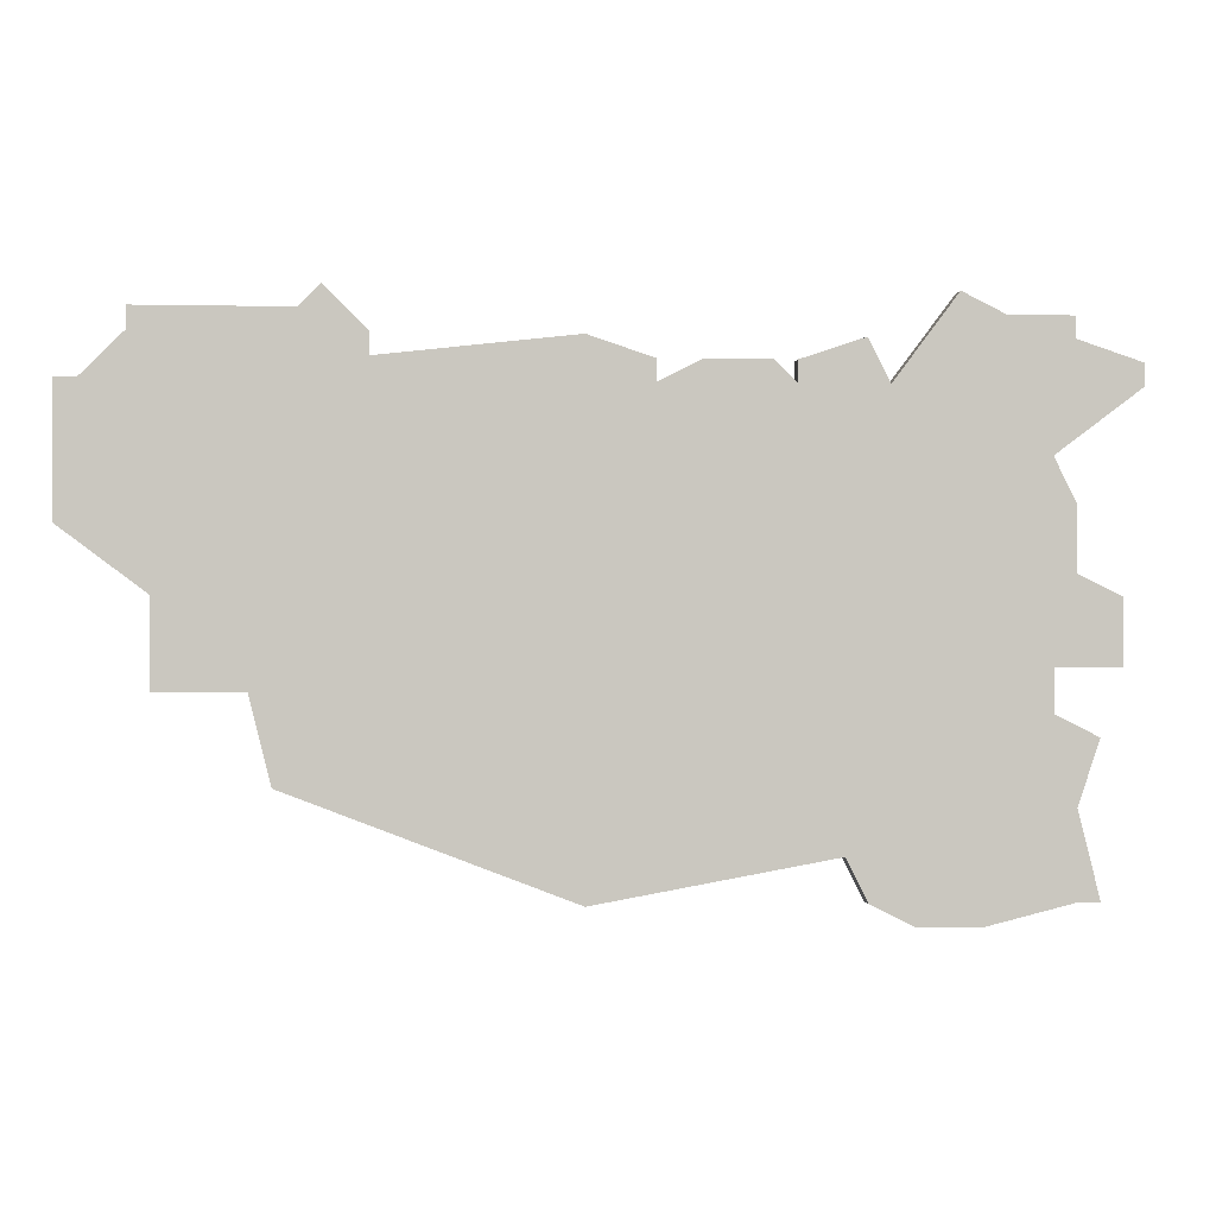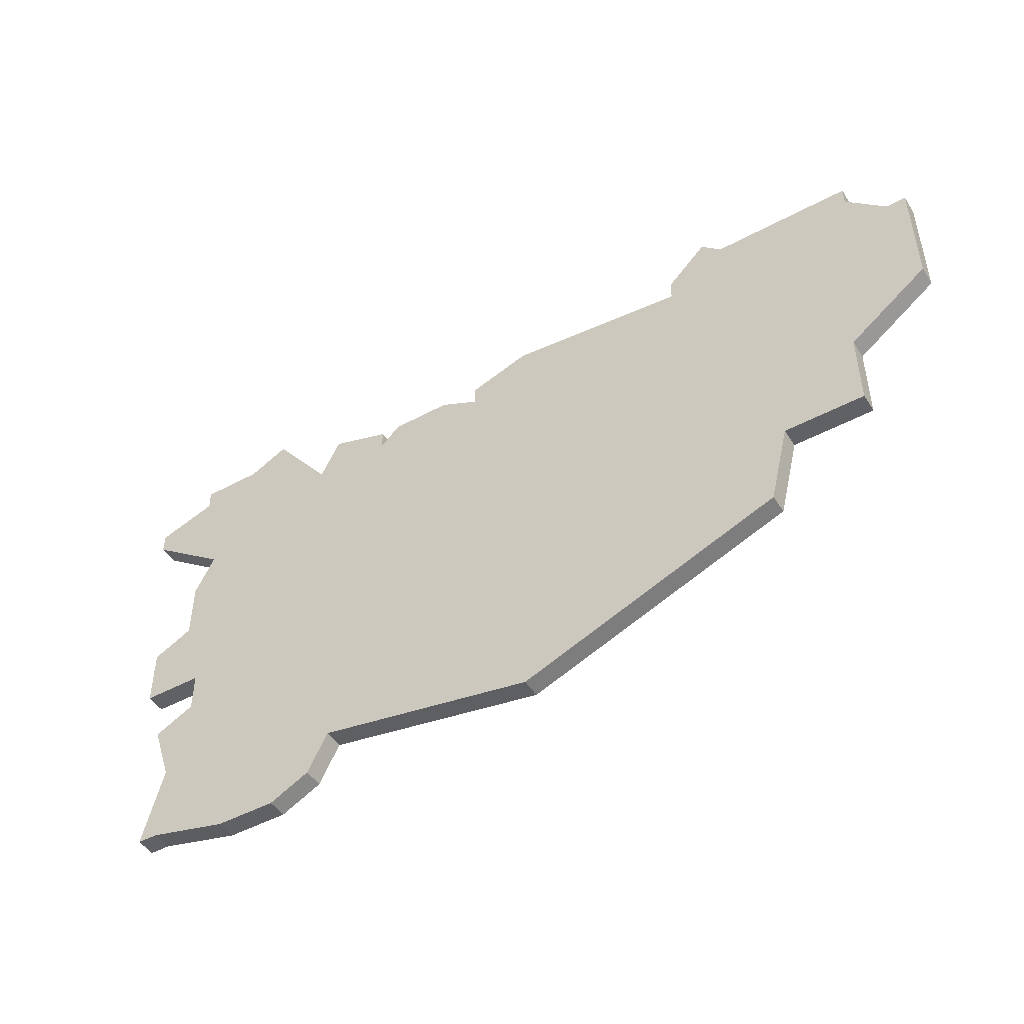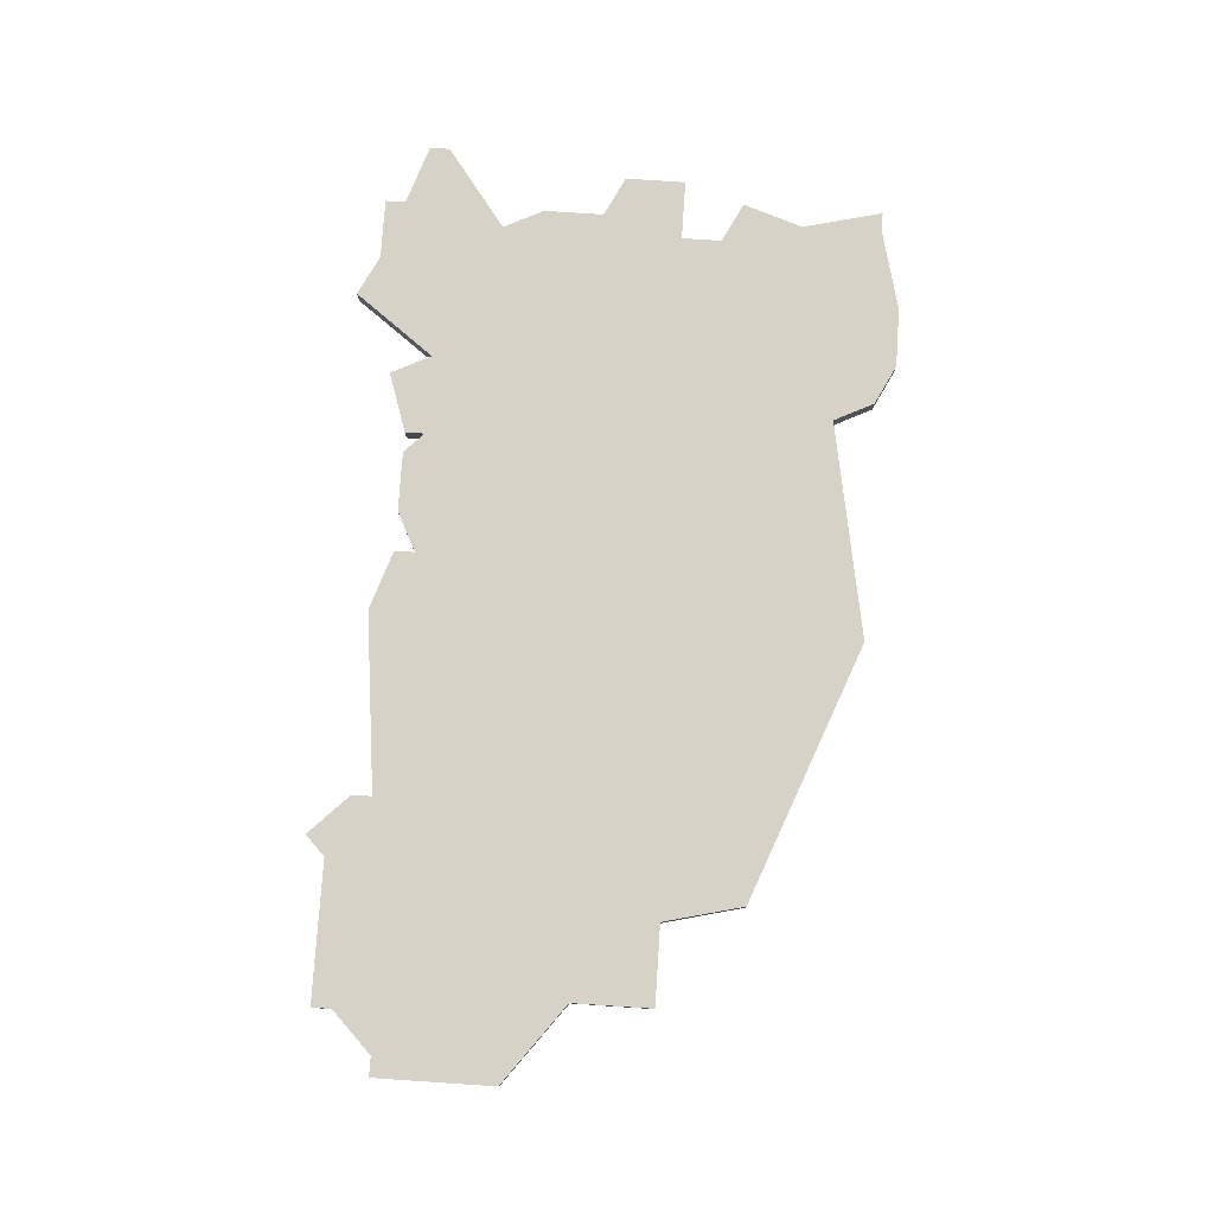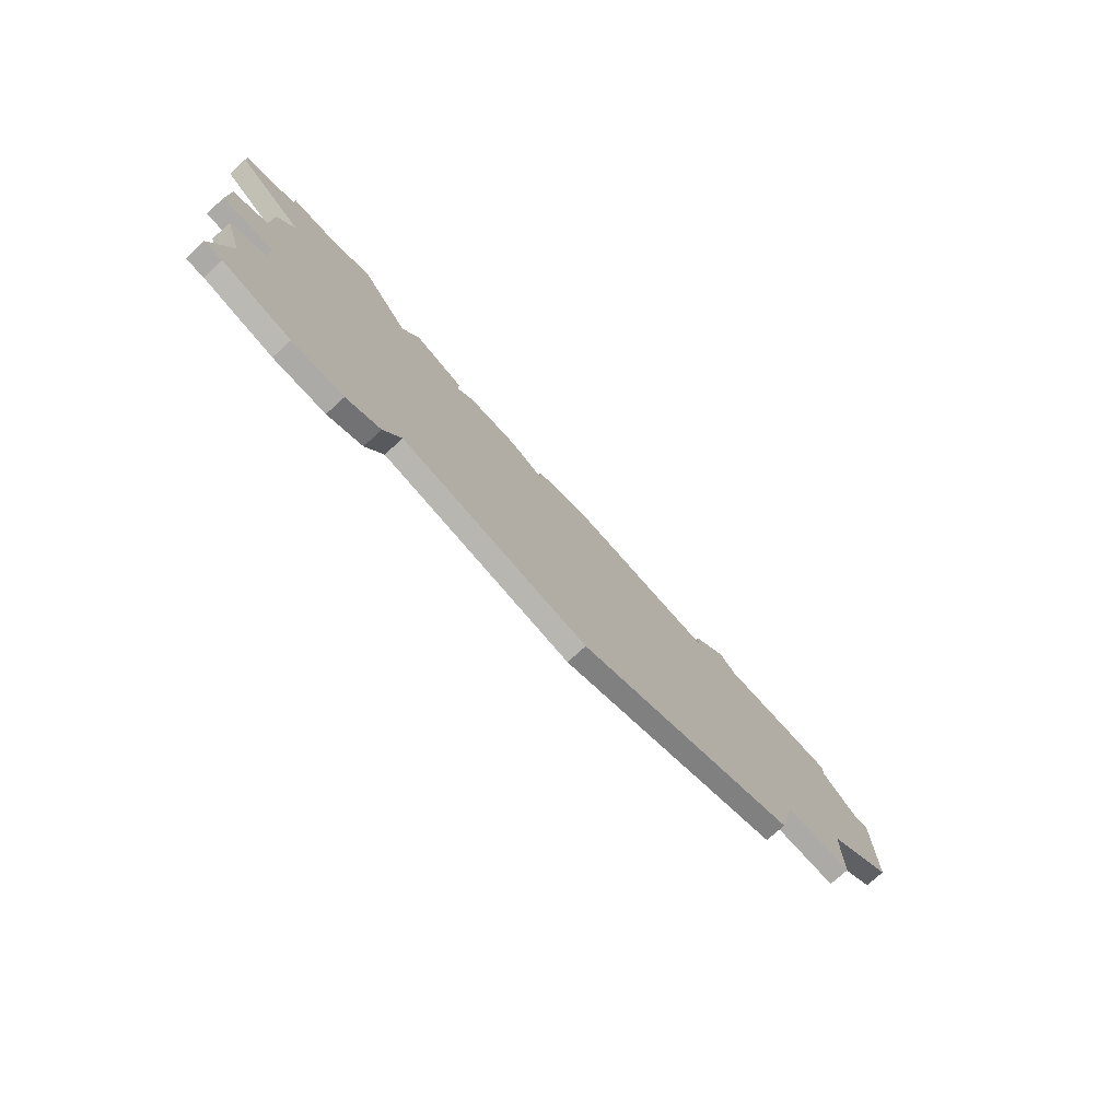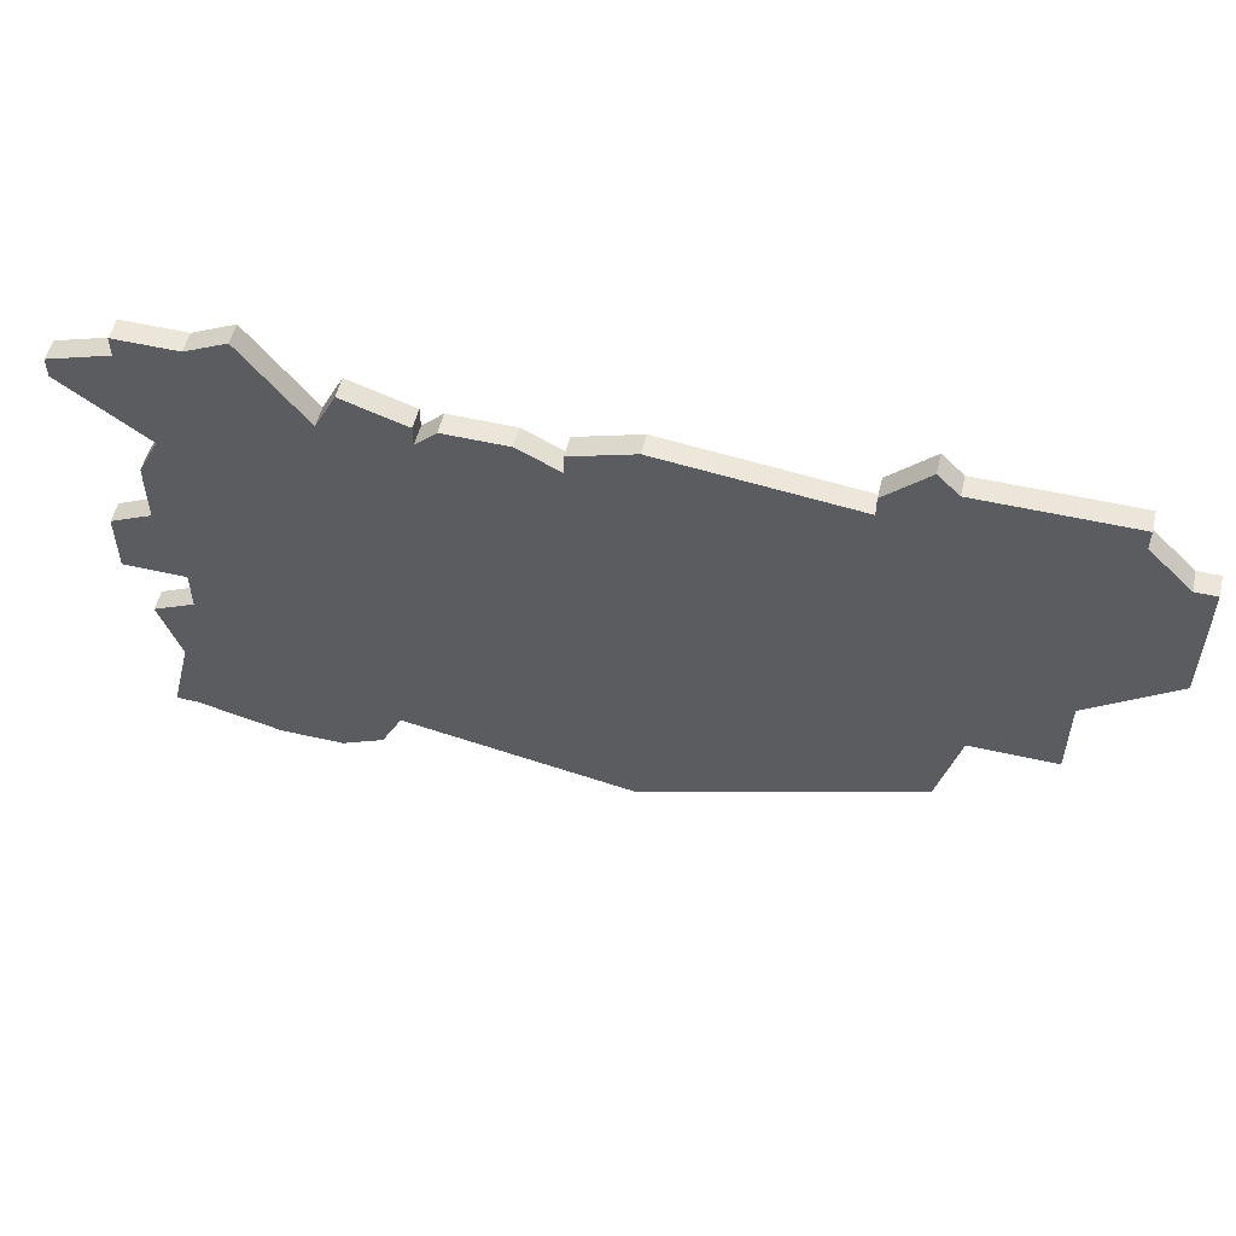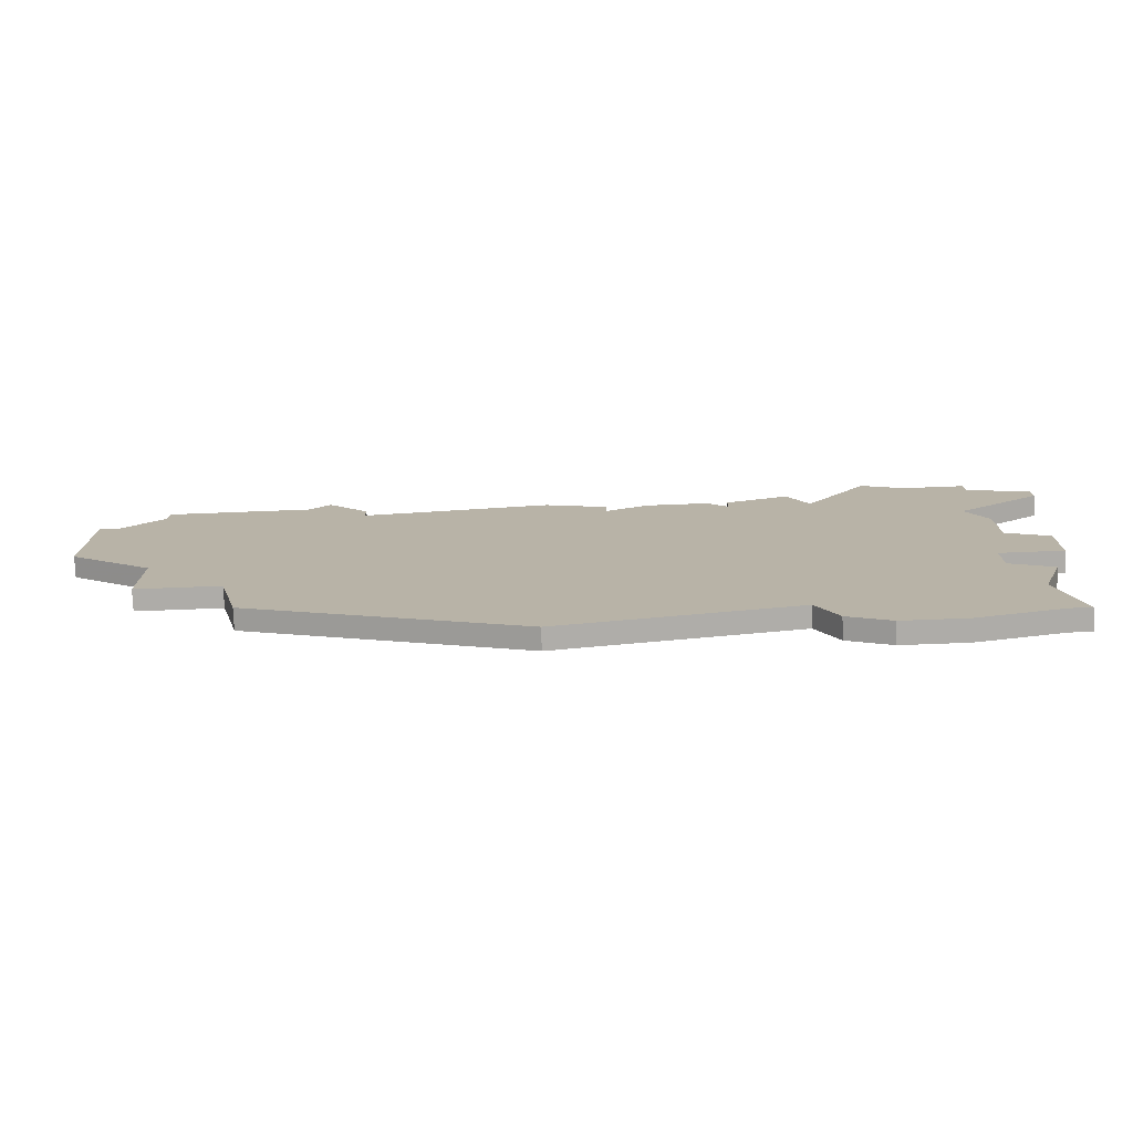
<metadata>
{"format":"obj","ext":"obj","renderer":"f3d","projection":"perspective","resolution":1024,"background":"white","views":[{"elev":-0.8,"azim":-4.8,"up":"+Y"},{"elev":-47.9,"azim":-148.8,"up":"+Y"},{"elev":78.2,"azim":-86.2,"up":"+Z"},{"elev":-75.7,"azim":132.2,"up":"+Y"},{"elev":54.2,"azim":-166.4,"up":"+Y"},{"elev":-76.8,"azim":2.1,"up":"+Y"}]}
</metadata>
<code>
v 4577 -835 0
v 4574 -839 0
v 4573 -837 0
v 4570 -838 0
v 4570 -839 0
v 4569 -838 0
v 4566 -838 0
v 4564 -839 0
v 4564 -838 0
v 4561 -837 0
v 4552 -838 0
v 4552 -837 0
v 4550 -835 0
v 4549 -836 0
v 4542 -836 0
v 4542 -837 0
v 4540 -839 0
v 4539 -839 0
v 4539 -845 0
v 4543 -848 0
v 4543 -852 0
v 4547 -852 0
v 4548 -856 0
v 4561 -861 0
v 4572 -859 0
v 4573 -861 0
v 4575 -862 0
v 4578 -862 0
v 4582 -861 0
v 4583 -861 0
v 4582 -857 0
v 4583 -854 0
v 4581 -853 0
v 4581 -851 0
v 4584 -851 0
v 4584 -848 0
v 4582 -847 0
v 4582 -844 0
v 4581 -842 0
v 4585 -839 0
v 4585 -838 0
v 4582 -837 0
v 4582 -836 0
v 4579 -836 0
v 4577 -835 1
v 4574 -839 1
v 4573 -837 1
v 4570 -838 1
v 4570 -839 1
v 4569 -838 1
v 4566 -838 1
v 4564 -839 1
v 4564 -838 1
v 4561 -837 1
v 4552 -838 1
v 4552 -837 1
v 4550 -835 1
v 4549 -836 1
v 4542 -836 1
v 4542 -837 1
v 4540 -839 1
v 4539 -839 1
v 4539 -845 1
v 4543 -848 1
v 4543 -852 1
v 4547 -852 1
v 4548 -856 1
v 4561 -861 1
v 4572 -859 1
v 4573 -861 1
v 4575 -862 1
v 4578 -862 1
v 4582 -861 1
v 4583 -861 1
v 4582 -857 1
v 4583 -854 1
v 4581 -853 1
v 4581 -851 1
v 4584 -851 1
v 4584 -848 1
v 4582 -847 1
v 4582 -844 1
v 4581 -842 1
v 4585 -839 1
v 4585 -838 1
v 4582 -837 1
v 4582 -836 1
v 4579 -836 1
f 2 1 44
f 4 3 2
f 7 6 5
f 10 9 8
f 13 12 11
f 16 15 14
f 19 18 17
f 22 21 20
f 24 23 22
f 27 26 25
f 29 28 27
f 31 30 29
f 33 32 31
f 36 35 34
f 39 38 37
f 41 40 39
f 44 43 42
f 5 4 2
f 8 7 5
f 11 10 8
f 14 13 11
f 17 16 14
f 20 19 17
f 24 22 20
f 29 27 25
f 33 31 29
f 37 36 34
f 42 41 39
f 2 44 42
f 17 14 11
f 24 20 17
f 33 29 25
f 39 37 34
f 2 42 39
f 17 11 8
f 25 24 17
f 34 33 25
f 2 39 34
f 25 17 8
f 2 34 25
f 25 8 5
f 5 2 25
f 88 45 46
f 46 47 48
f 49 50 51
f 52 53 54
f 55 56 57
f 58 59 60
f 61 62 63
f 64 65 66
f 66 67 68
f 69 70 71
f 71 72 73
f 73 74 75
f 75 76 77
f 78 79 80
f 81 82 83
f 83 84 85
f 86 87 88
f 46 48 49
f 49 51 52
f 52 54 55
f 55 57 58
f 58 60 61
f 61 63 64
f 64 66 68
f 69 71 73
f 73 75 77
f 78 80 81
f 83 85 86
f 86 88 46
f 55 58 61
f 61 64 68
f 69 73 77
f 78 81 83
f 83 86 46
f 52 55 61
f 61 68 69
f 69 77 78
f 78 83 46
f 52 61 69
f 69 78 46
f 49 52 69
f 69 46 49
f 46 45 2
f 2 45 1
f 47 46 3
f 3 46 2
f 48 47 4
f 4 47 3
f 49 48 5
f 5 48 4
f 50 49 6
f 6 49 5
f 51 50 7
f 7 50 6
f 52 51 8
f 8 51 7
f 53 52 9
f 9 52 8
f 54 53 10
f 10 53 9
f 55 54 11
f 11 54 10
f 56 55 12
f 12 55 11
f 57 56 13
f 13 56 12
f 58 57 14
f 14 57 13
f 59 58 15
f 15 58 14
f 60 59 16
f 16 59 15
f 61 60 17
f 17 60 16
f 62 61 18
f 18 61 17
f 63 62 19
f 19 62 18
f 64 63 20
f 20 63 19
f 65 64 21
f 21 64 20
f 66 65 22
f 22 65 21
f 67 66 23
f 23 66 22
f 68 67 24
f 24 67 23
f 69 68 25
f 25 68 24
f 70 69 26
f 26 69 25
f 71 70 27
f 27 70 26
f 72 71 28
f 28 71 27
f 73 72 29
f 29 72 28
f 74 73 30
f 30 73 29
f 75 74 31
f 31 74 30
f 76 75 32
f 32 75 31
f 77 76 33
f 33 76 32
f 78 77 34
f 34 77 33
f 79 78 35
f 35 78 34
f 80 79 36
f 36 79 35
f 81 80 37
f 37 80 36
f 82 81 38
f 38 81 37
f 83 82 39
f 39 82 38
f 84 83 40
f 40 83 39
f 85 84 41
f 41 84 40
f 86 85 42
f 42 85 41
f 87 86 43
f 43 86 42
f 45 88 1
f 1 88 44
f 88 87 44
f 44 87 43

</code>
